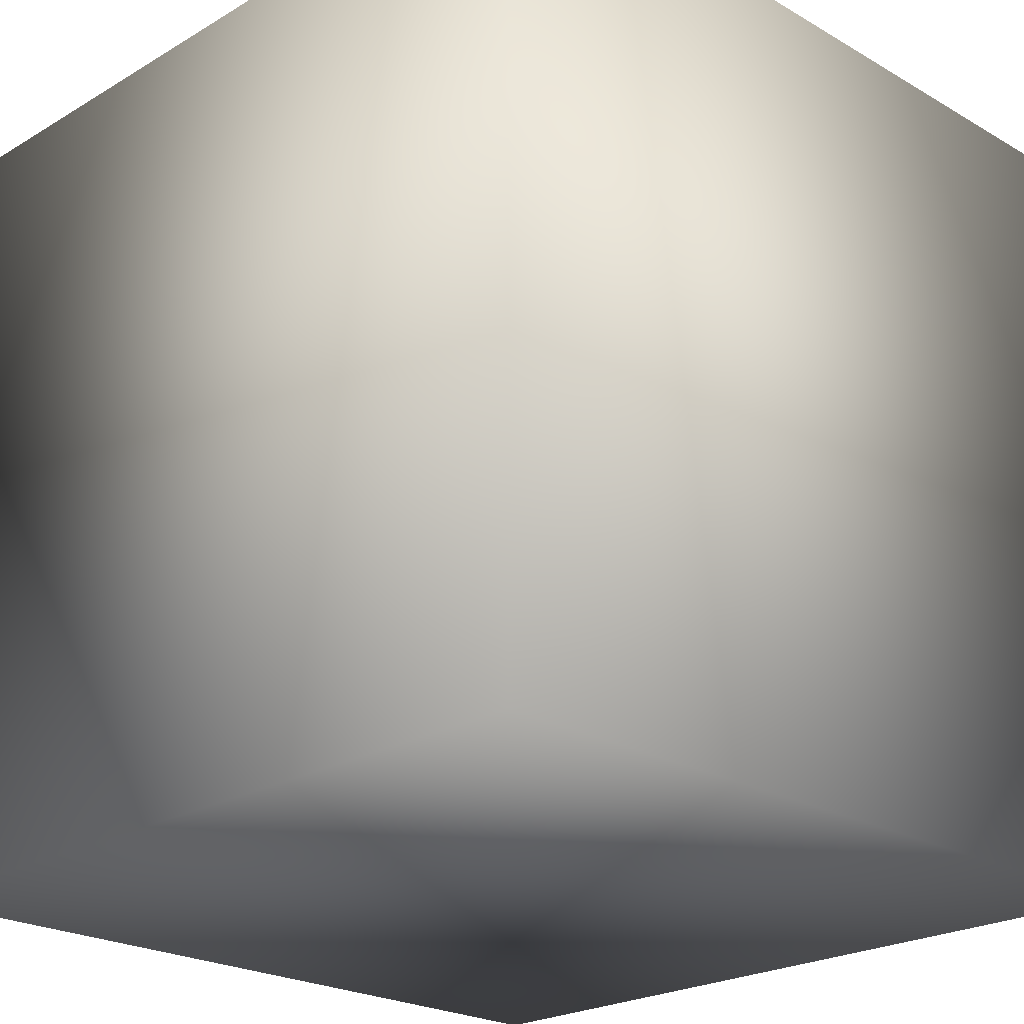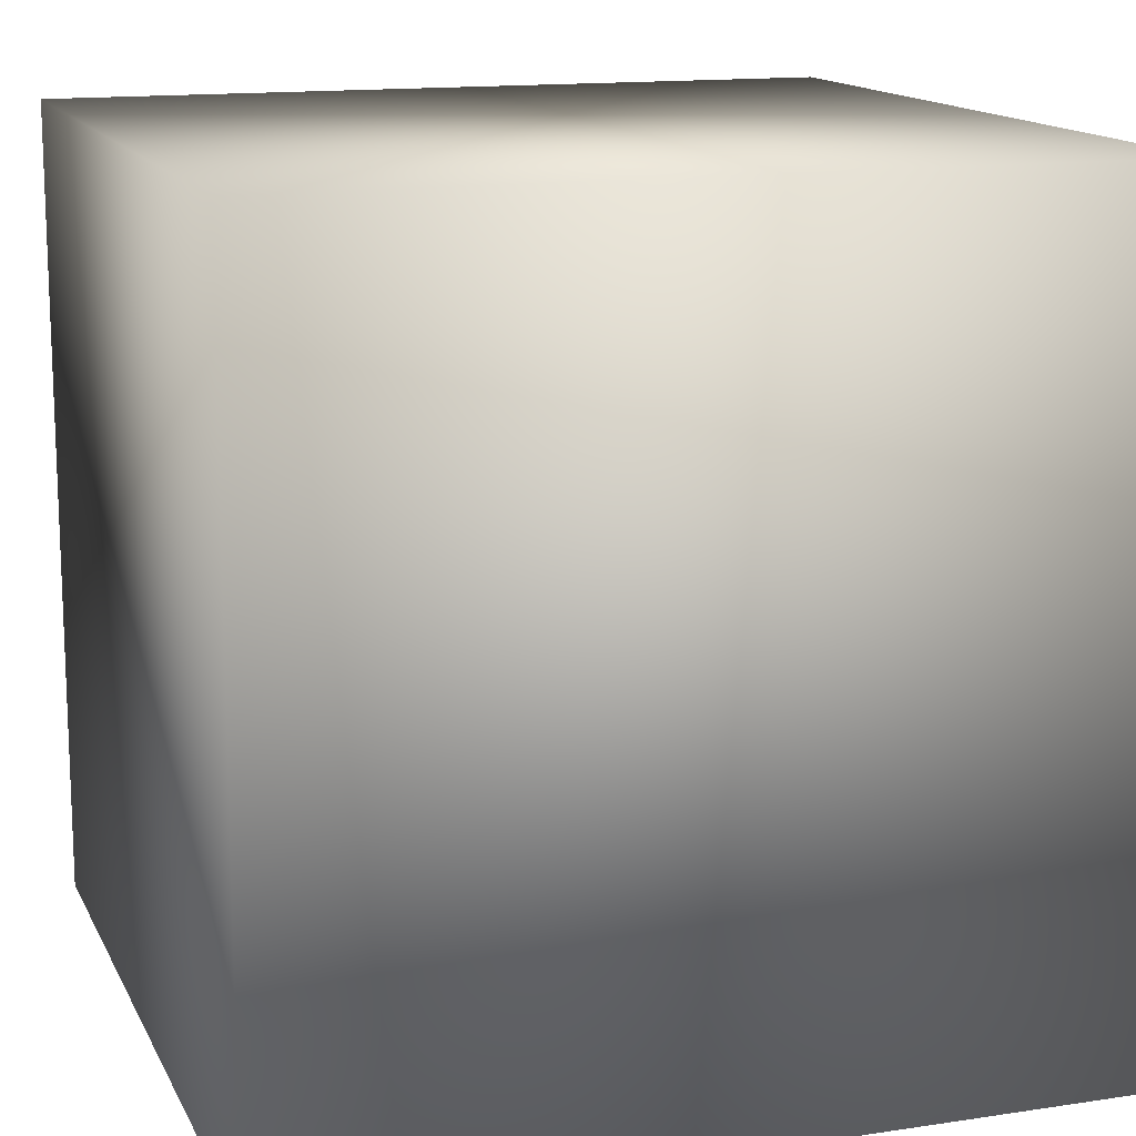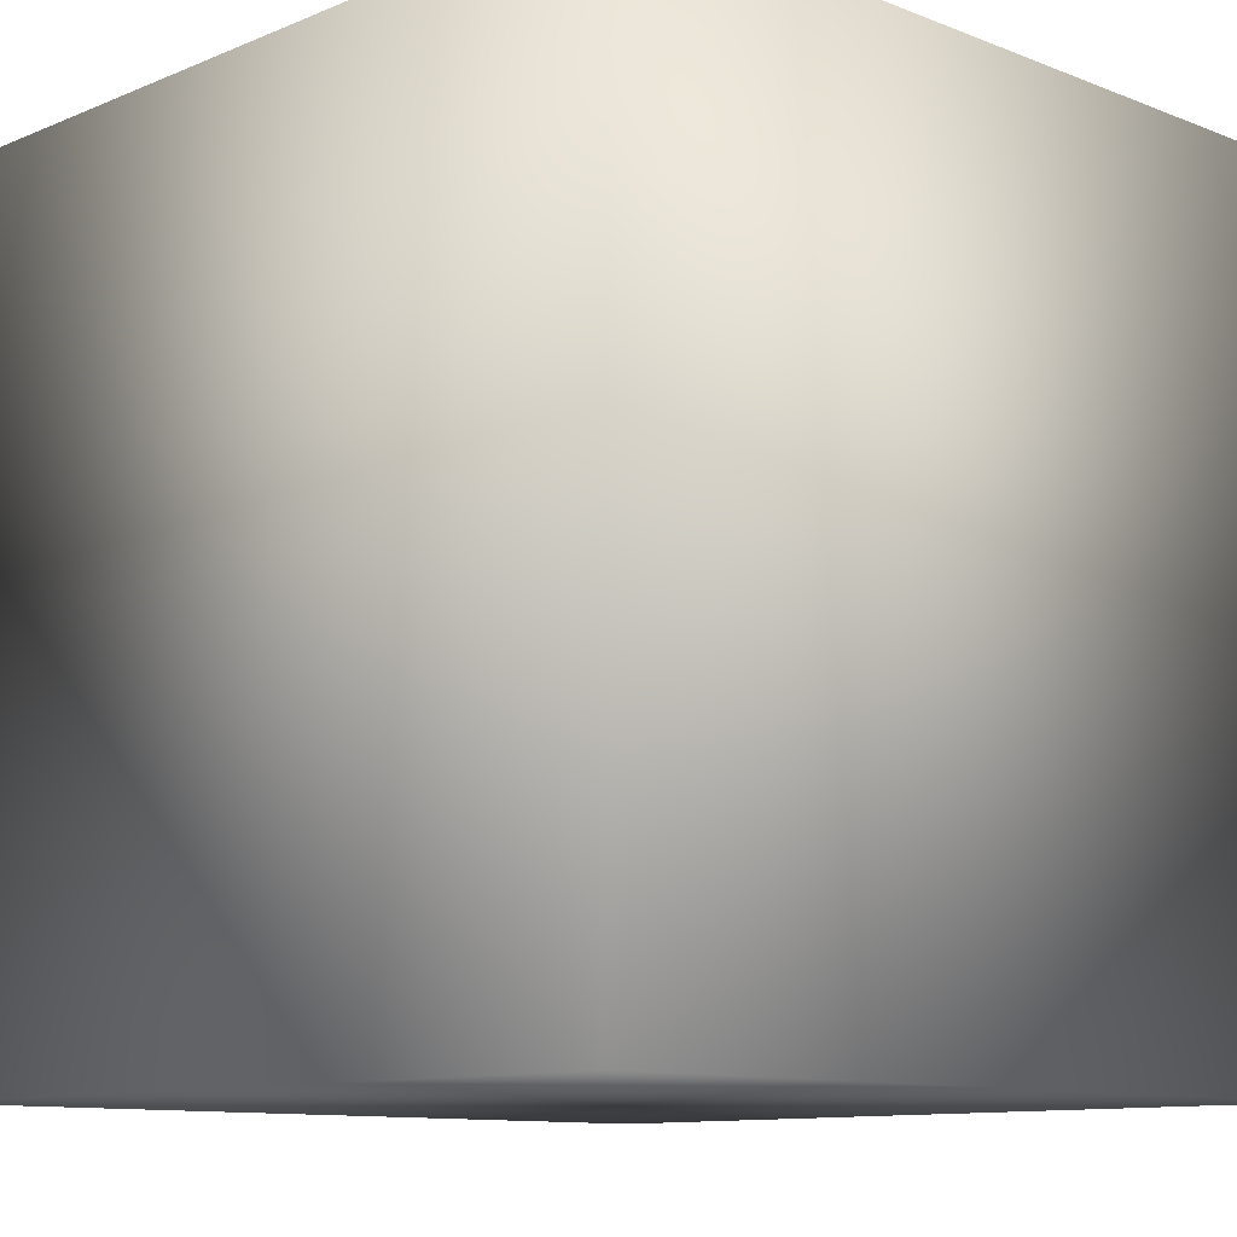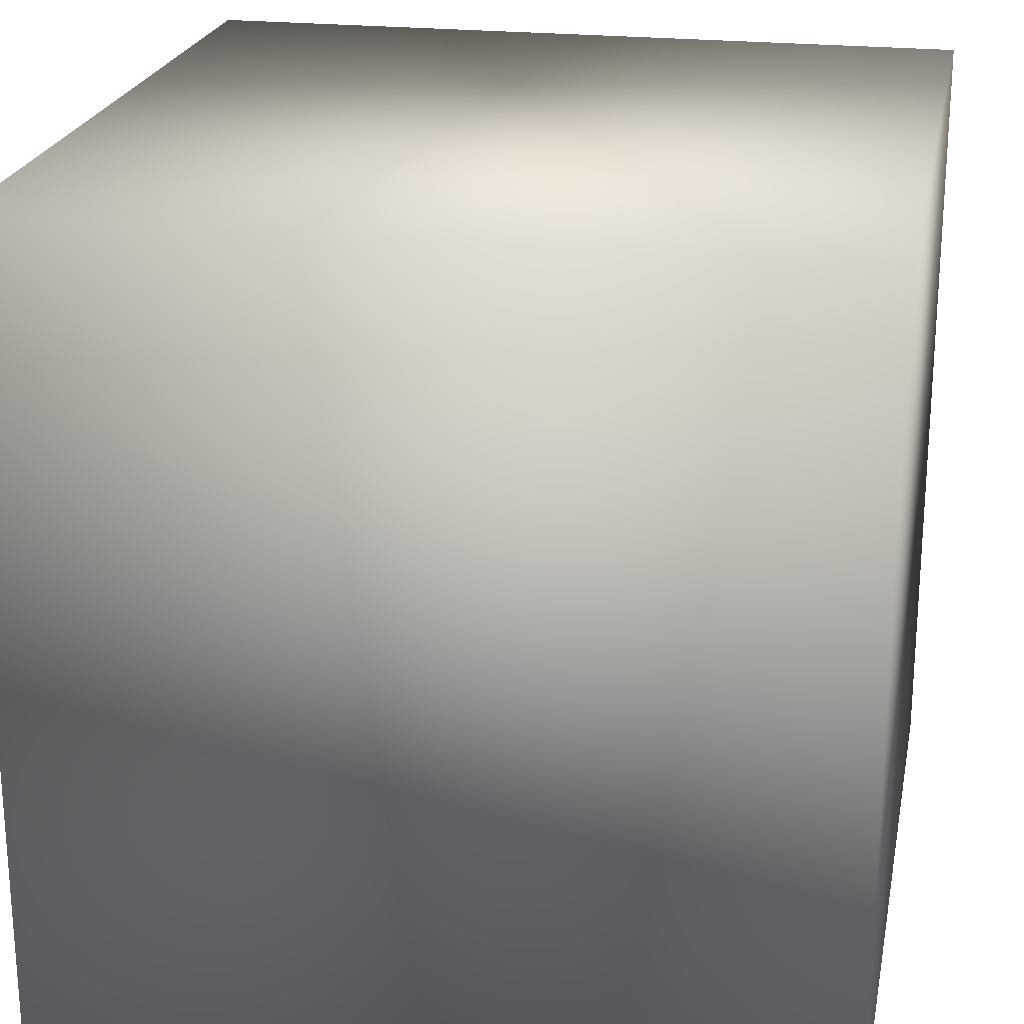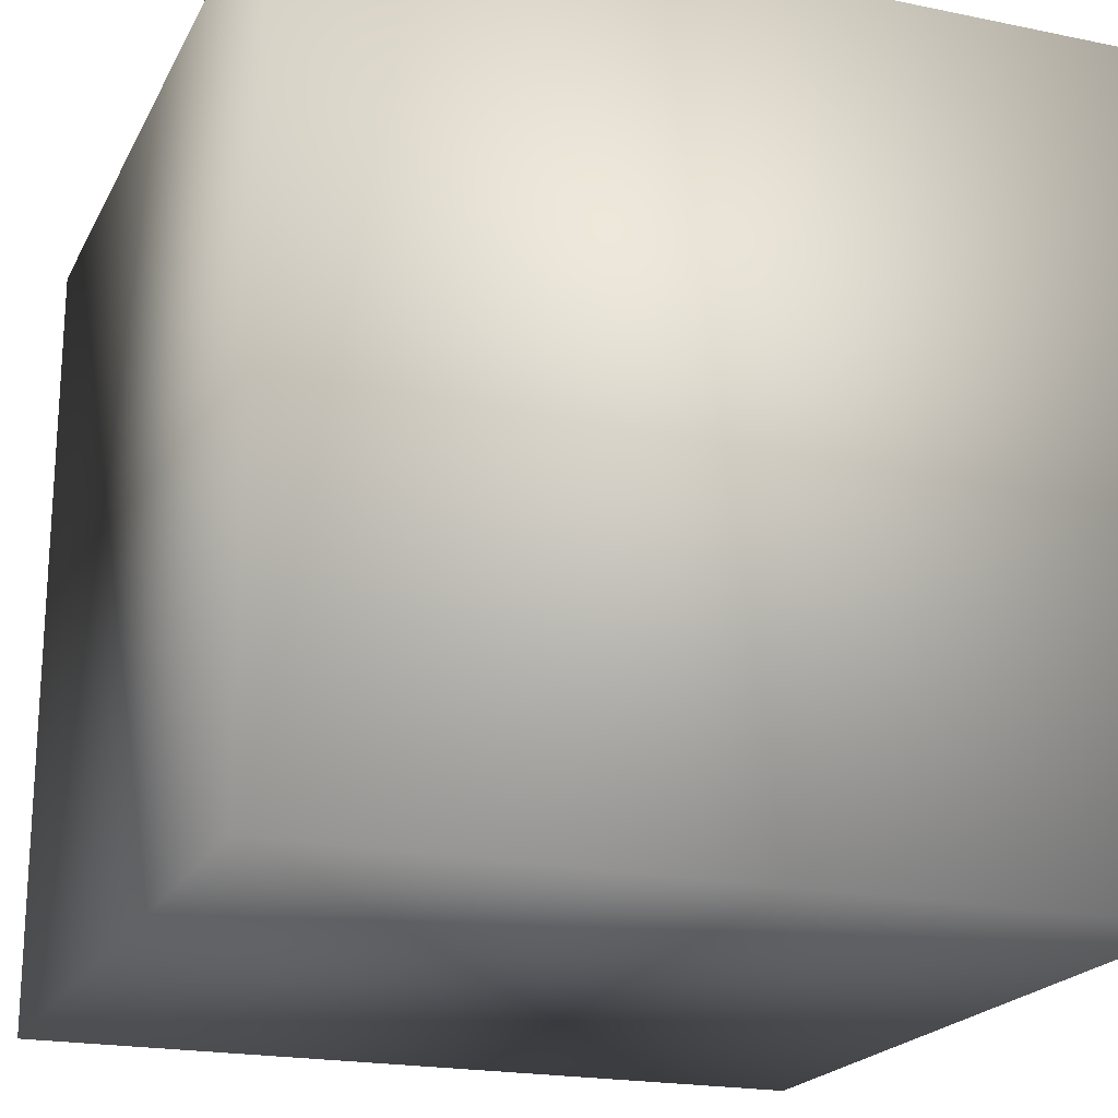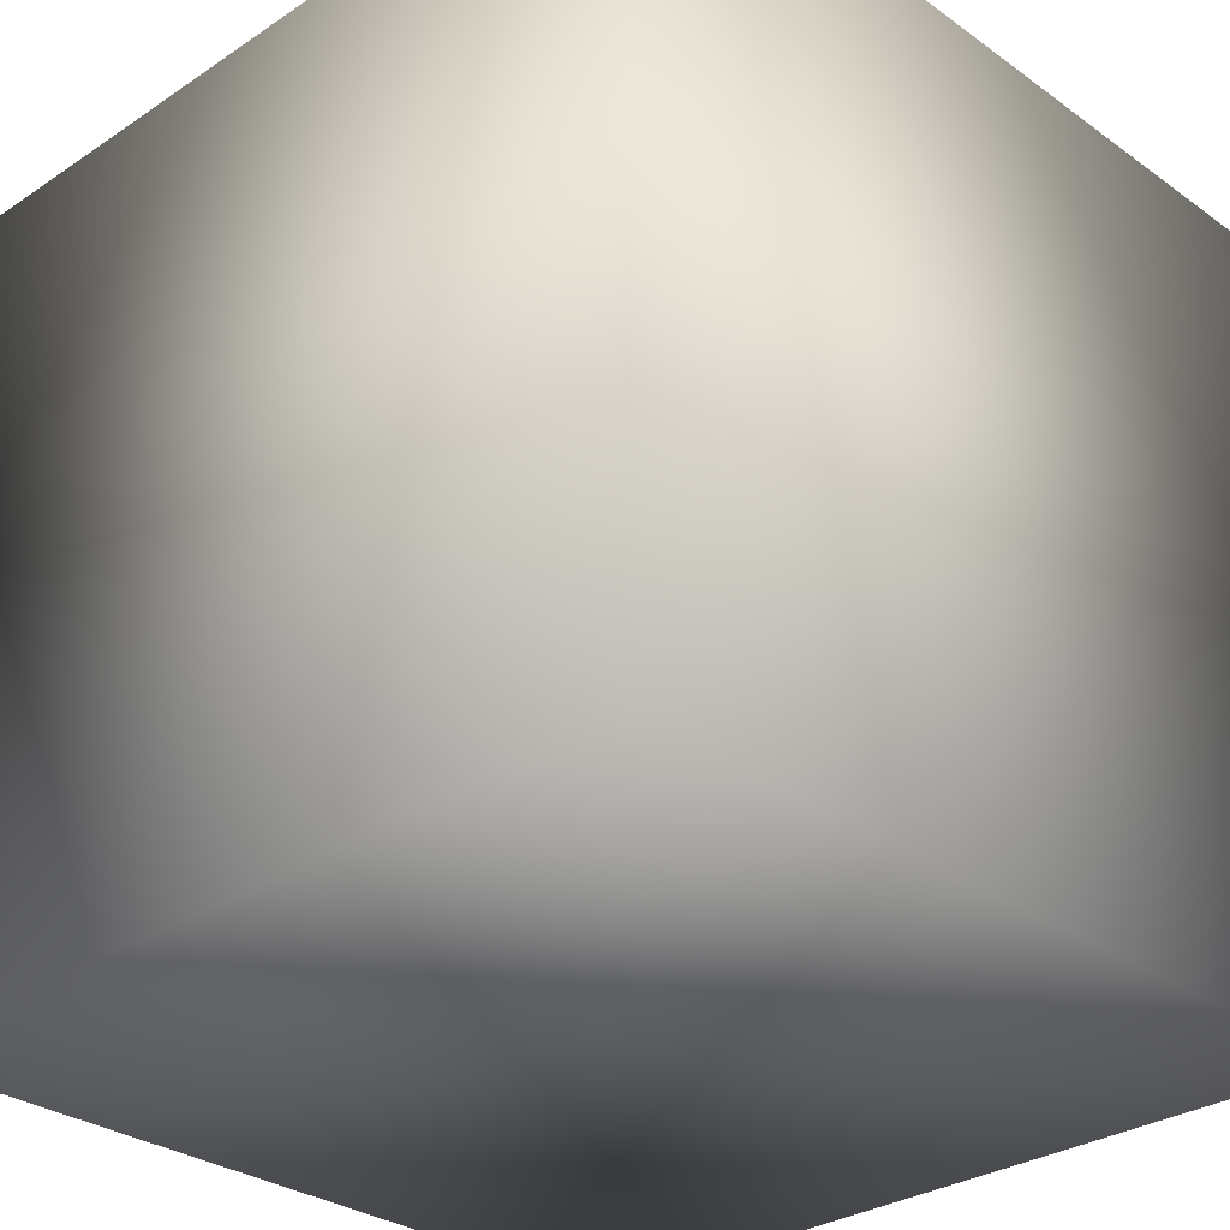
<metadata>
{"format":"obj","ext":"obj","renderer":"f3d","projection":"perspective","resolution":1024,"background":"white","views":[{"elev":-22.9,"azim":-134.7,"up":"+Z"},{"elev":14.2,"azim":161.6,"up":"+Y"},{"elev":-10.7,"azim":-134.2,"up":"+Z"},{"elev":22.4,"azim":-169.0,"up":"+Y"},{"elev":-20.4,"azim":159.4,"up":"+Z"},{"elev":-30.1,"azim":134.0,"up":"+Y"}]}
</metadata>
<code>
o m_box_4
v 0.5 0 -0.5
v 0.5 0 0.5
v -0.5 0 0.5
v -0.5 0 -0.5
v 0.5 1 -0.5
v 0.5 1 0.5
v -0.5 1 0.5
v -0.5 1 -0.5
g m_box_4_m_box_4_m_box_4
f 5 6 2
f 6 7 3
f 7 8 3
f 8 5 4
f 1 2 3
f 8 7 6
f 1 5 2
f 2 6 3
f 8 4 3
f 5 1 4
f 4 1 3
f 5 8 6

</code>
